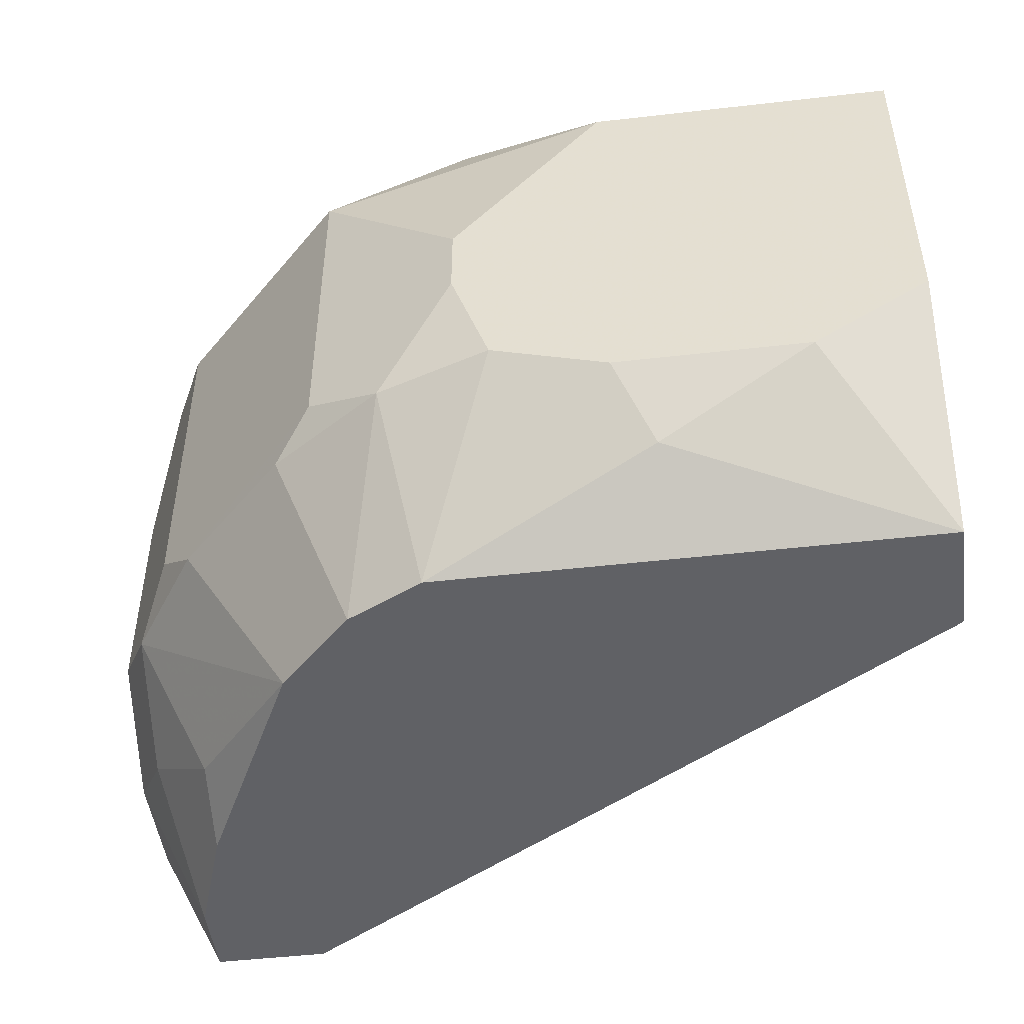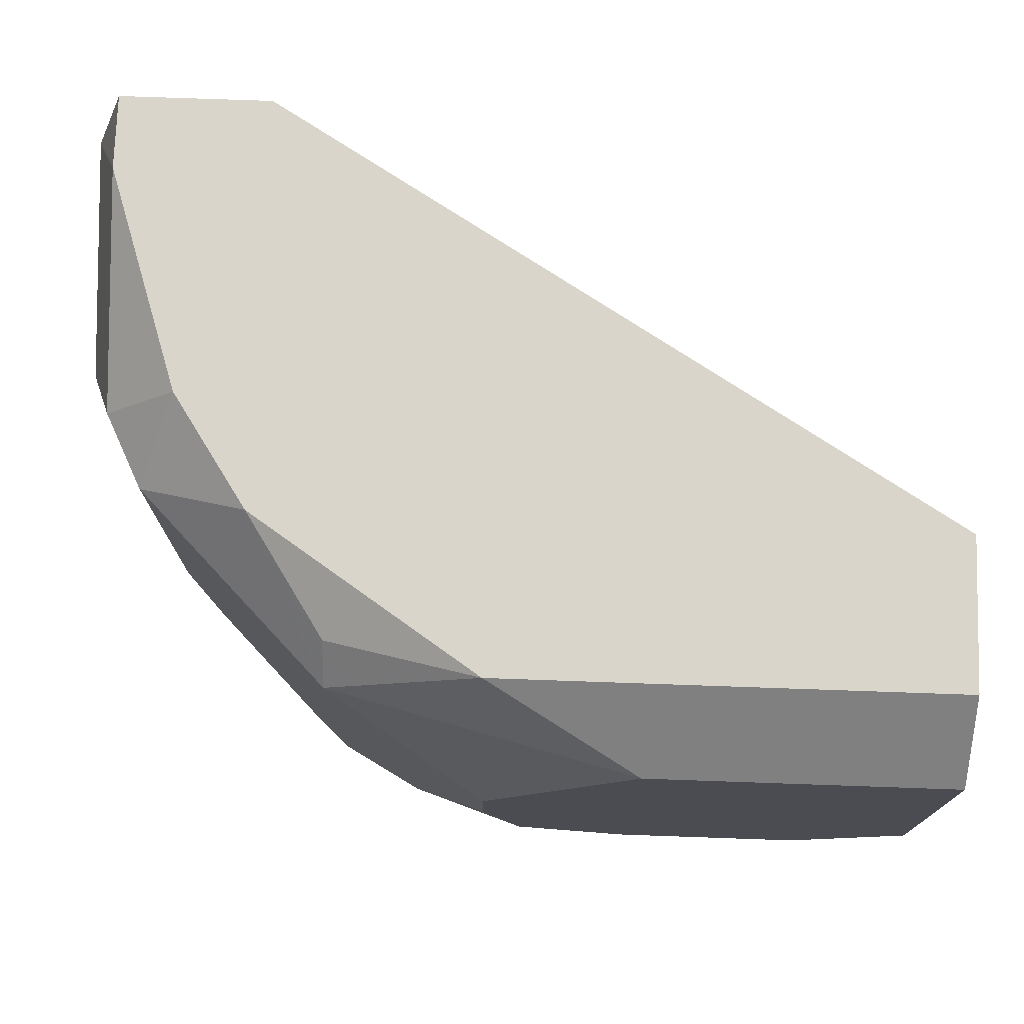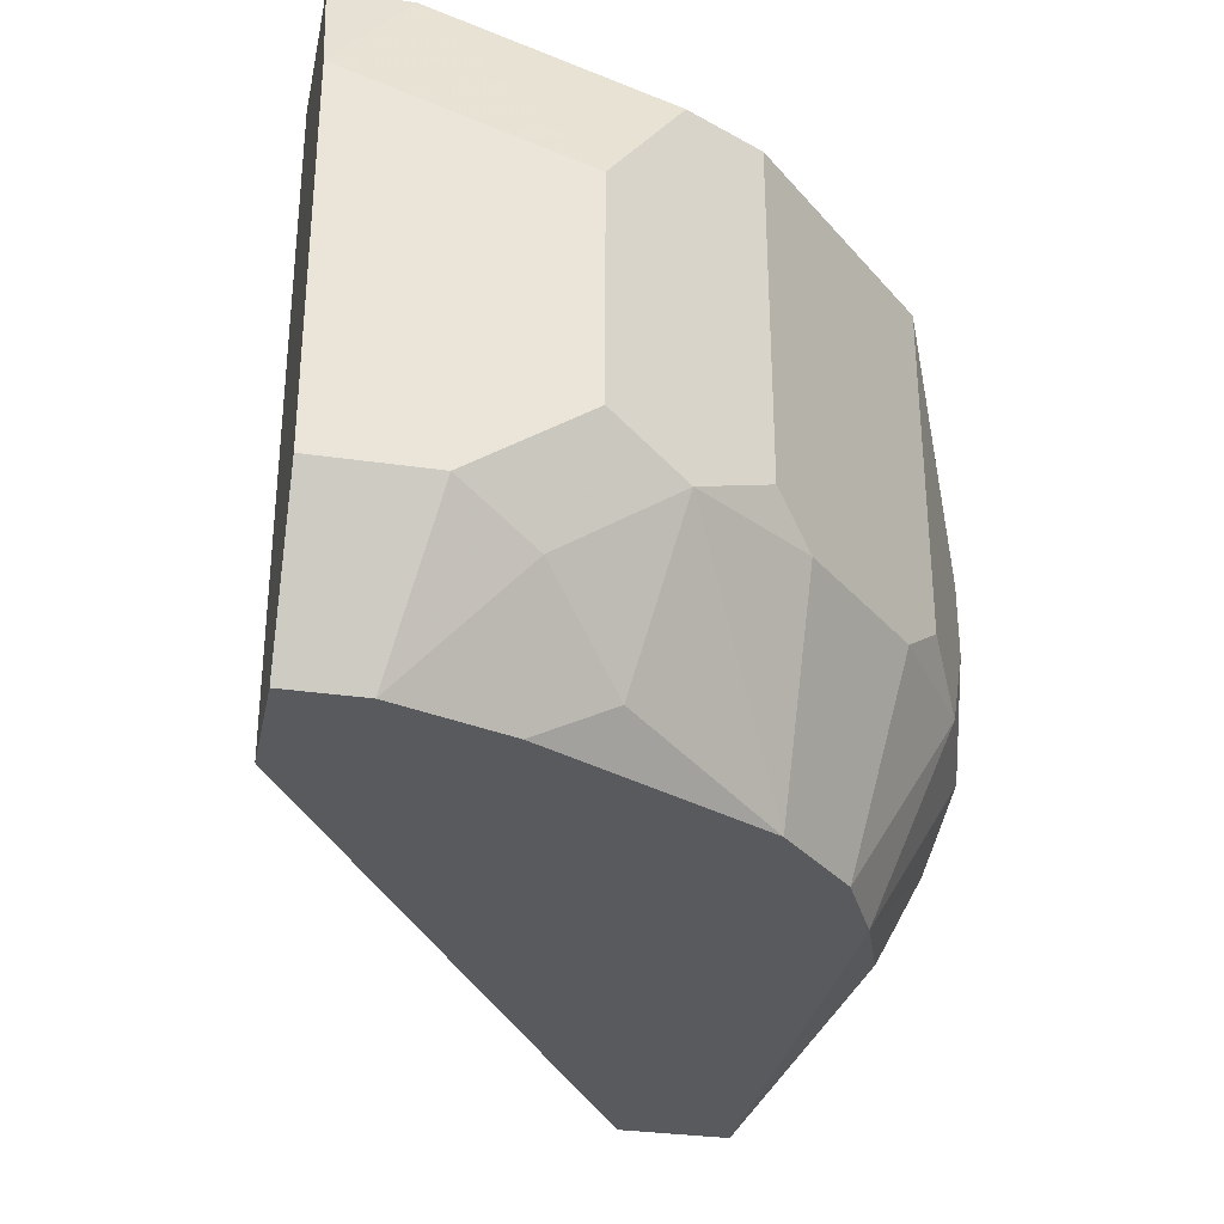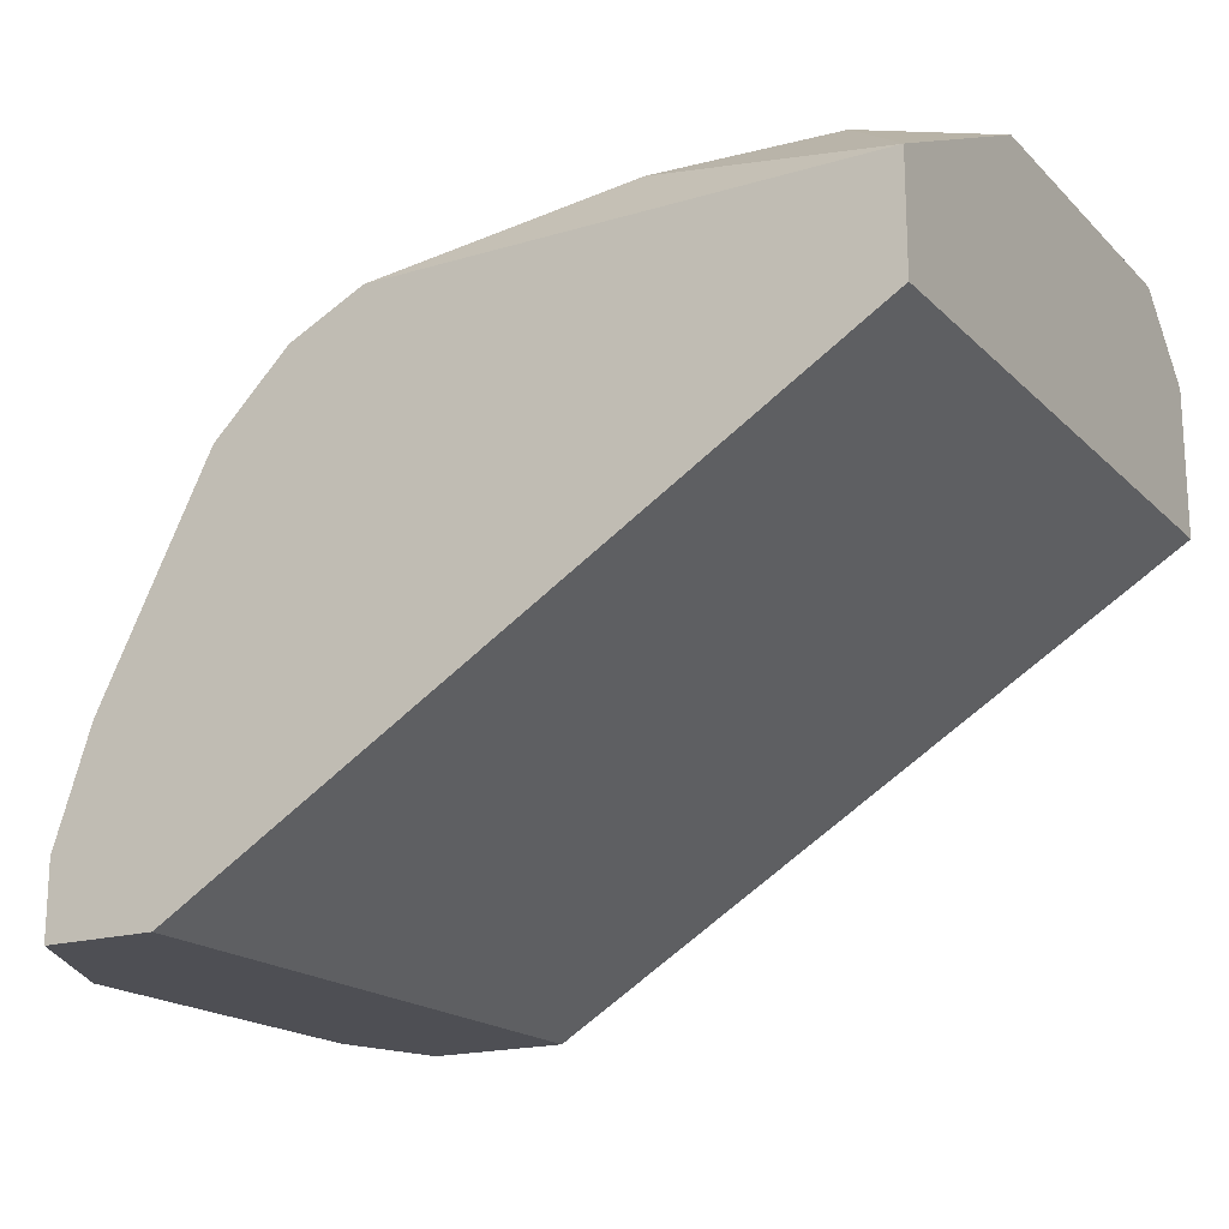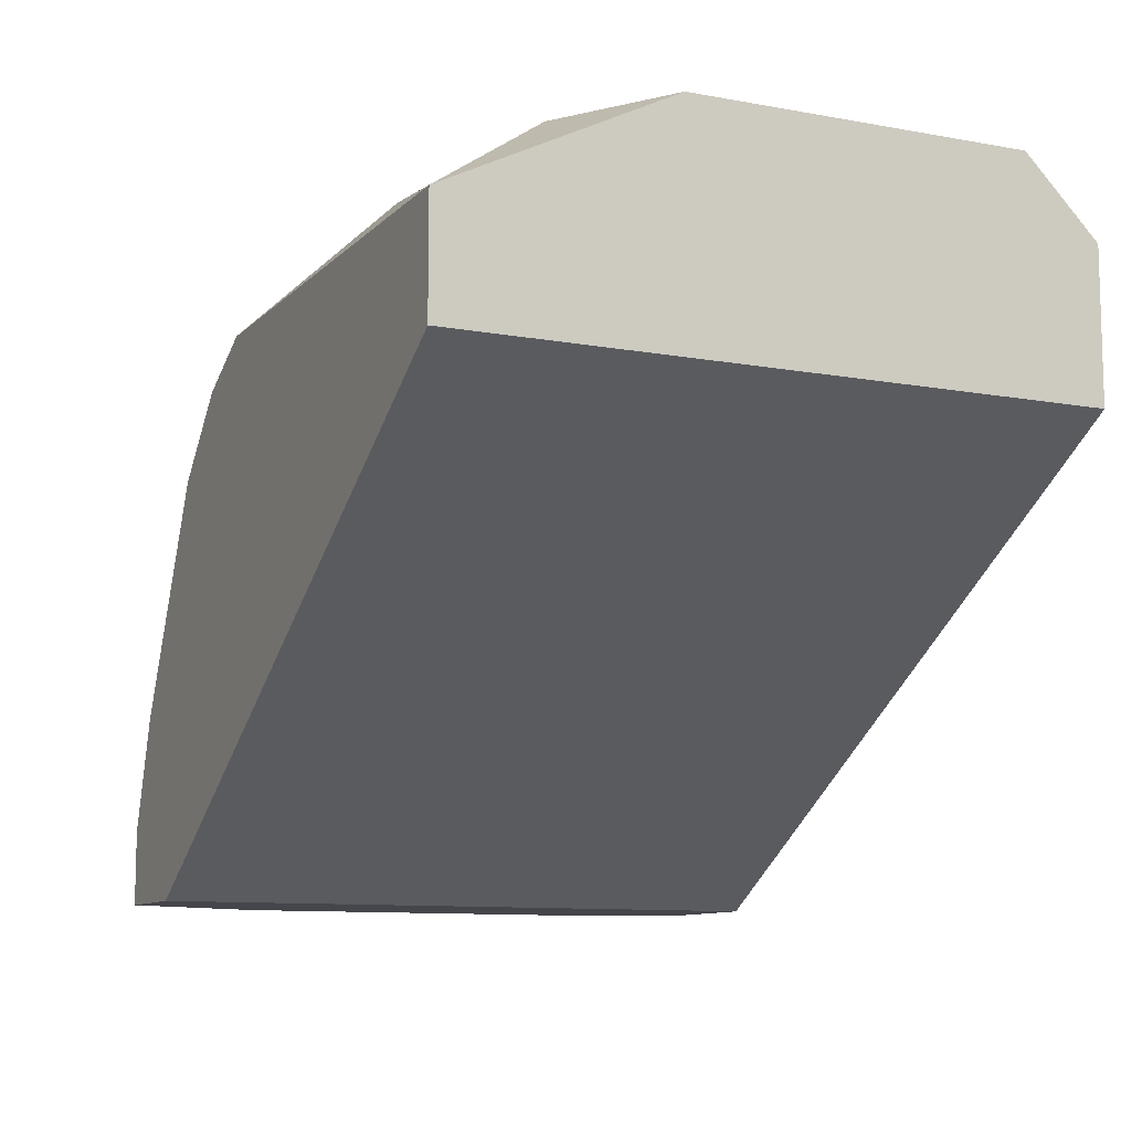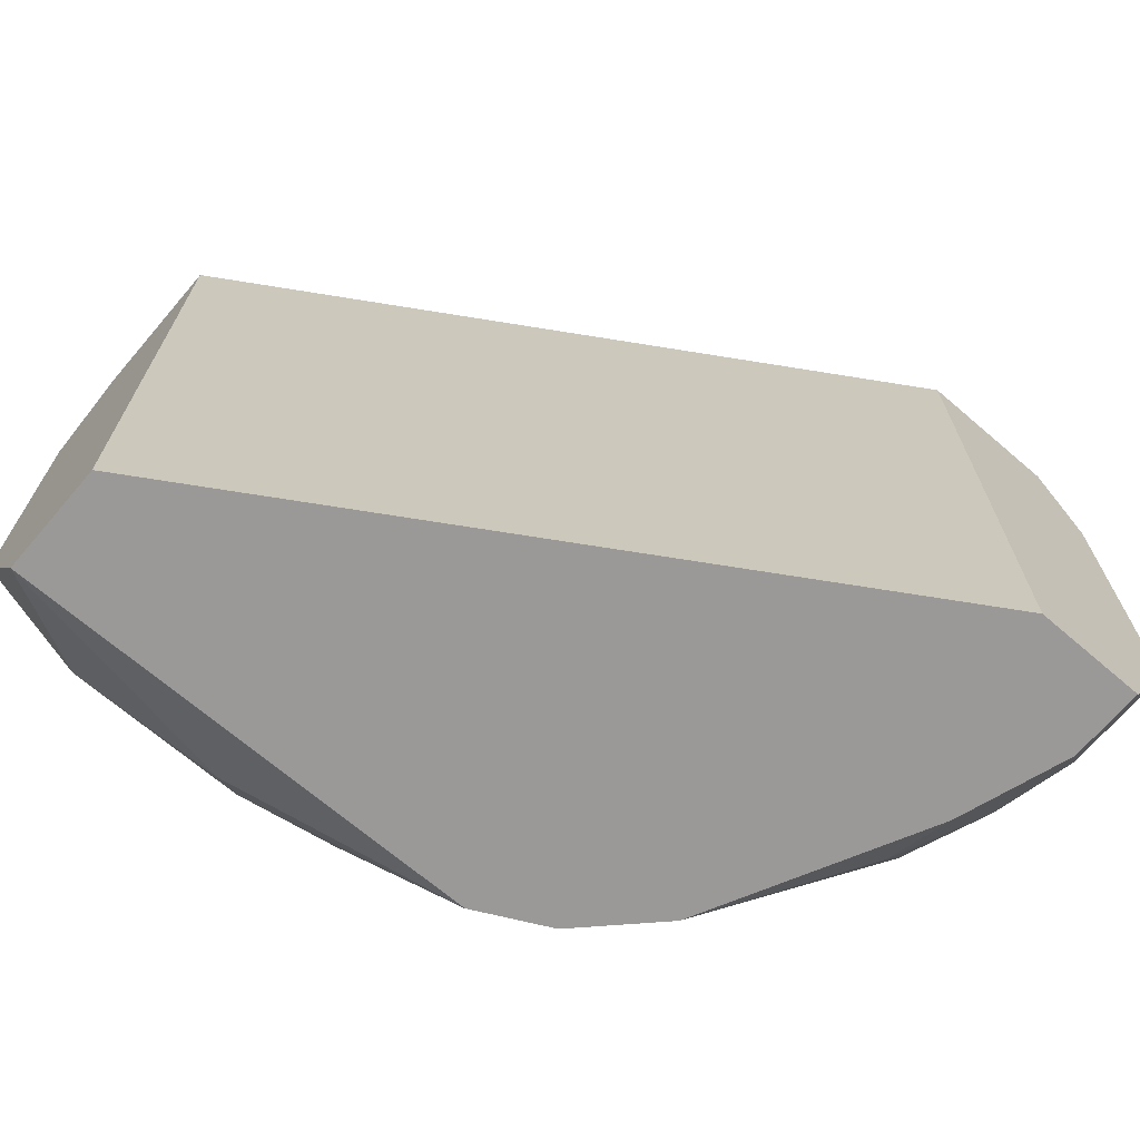
<metadata>
{"format":"obj","ext":"obj","renderer":"f3d","projection":"perspective","resolution":1024,"background":"white","views":[{"elev":-48.4,"azim":-172.7,"up":"+Z"},{"elev":74.7,"azim":-178.0,"up":"+Z"},{"elev":-31.8,"azim":78.4,"up":"+Z"},{"elev":-18.3,"azim":-150.1,"up":"+Y"},{"elev":-10.1,"azim":-115.1,"up":"+Y"},{"elev":-69.0,"azim":-40.6,"up":"+Z"}]}
</metadata>
<code>
v 0.007744 0.02639 0.02589
v -0.004421 0.02639 0.02437
v 0.01534 0.02335 0.0411
v 0.01534 0.02335 0.02741
v 0.01534 0.02182 0.04263
v 0.01839 0.00053 0.01829
v 0.01839 0.00053 0.04415
v 0.01839 0.01726 0.04415
v 0.02447 0.00053 0.04415
v 0.02447 0.008139 0.02285
v 0.02447 0.003573 0.04415
v 0.02447 0.0127 0.0411
v 0.02447 0.0127 0.02589
v -0.008985 0.02639 0.0411
v -0.008985 0.02639 0.02741
v -0.008985 0.02335 0.04415
v -0.008985 0.02182 0.01829
v -0.008985 0.01726 0.01829
v -0.008985 0.01726 0.04415
v 0.0123 0.02487 0.02589
v 0.003183 0.02639 0.0411
v 0.003183 0.02639 0.02437
v 0.01383 0.0203 0.01829
v 0.02295 0.00053 0.01829
v 0.02295 0.01574 0.0411
v 0.02295 0.01574 0.02741
v 0.02295 0.003573 0.01829
v 0.01078 0.02182 0.01829
v 0.02599 0.00053 0.02437
v 0.02599 0.00053 0.03958
v 0.02599 0.00966 0.03654
v 0.02599 0.00966 0.02741
v 0.02599 0.005096 0.02437
v 0.001663 0.02487 0.02133
v 0.02143 0.008139 0.01829
v 0.02143 0.01118 0.01981
v 0.02143 0.01726 0.02589
v 0.02143 0.0127 0.04415
v 0.009264 0.02639 0.03046
v 0.009264 0.02639 0.03349
v 0.009264 0.02335 0.04415
v 0.01687 0.02182 0.02589
v 0.01687 0.01726 0.01829
f 28 34 22
f 19 18 6
f 6 18 23
f 18 19 14
f 14 39 2
f 9 19 7
f 19 6 7
f 6 9 7
f 9 6 24
f 6 23 24
f 19 9 41
f 23 18 17
f 18 14 17
f 9 24 29
f 41 5 3
f 39 14 21
f 14 41 21
f 41 3 21
f 32 25 31
f 29 32 31
f 2 39 1
f 41 9 38
f 14 19 16
f 19 41 16
f 41 14 16
f 17 2 34
f 24 23 35
f 14 2 15
f 17 14 15
f 2 17 15
f 9 29 30
f 29 31 30
f 23 42 37
f 3 25 37
f 23 17 28
f 17 34 28
f 42 23 20
f 39 3 20
f 1 39 20
f 23 28 20
f 28 1 20
f 35 23 43
f 23 37 43
f 37 13 43
f 31 25 12
f 25 38 12
f 32 29 33
f 29 24 33
f 5 41 8
f 3 5 8
f 25 3 8
f 38 25 8
f 41 38 8
f 3 39 40
f 39 21 40
f 21 3 40
f 38 9 11
f 9 30 11
f 30 31 11
f 31 12 11
f 12 38 11
f 35 43 36
f 43 13 36
f 37 42 4
f 3 37 4
f 42 20 4
f 20 3 4
f 25 32 26
f 32 13 26
f 37 25 26
f 13 37 26
f 24 35 27
f 33 24 27
f 13 32 10
f 32 33 10
f 35 36 10
f 36 13 10
f 27 35 10
f 33 27 10
f 2 1 22
f 34 2 22
f 1 28 22

</code>
